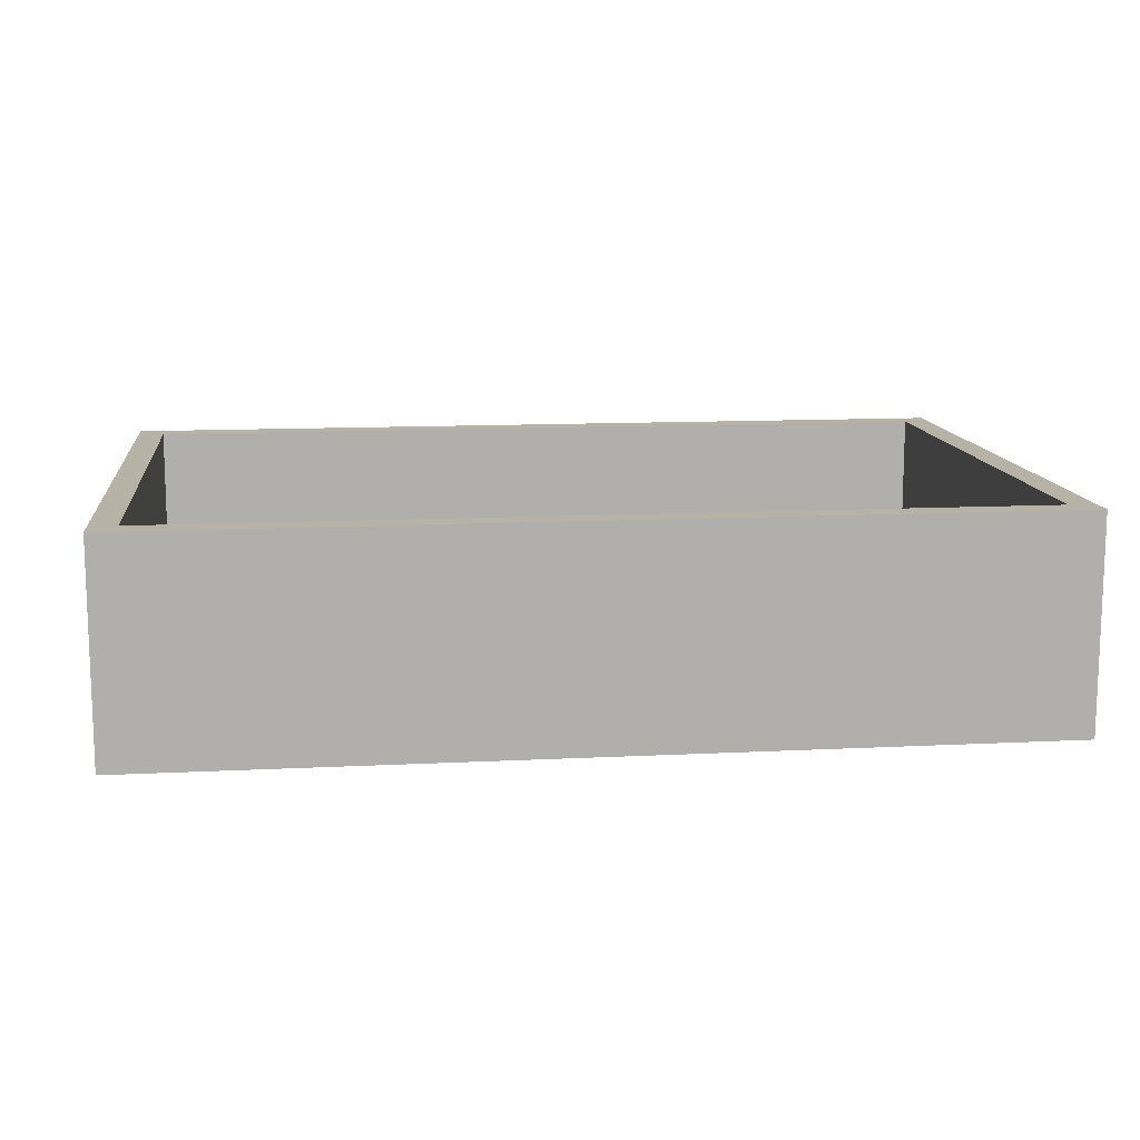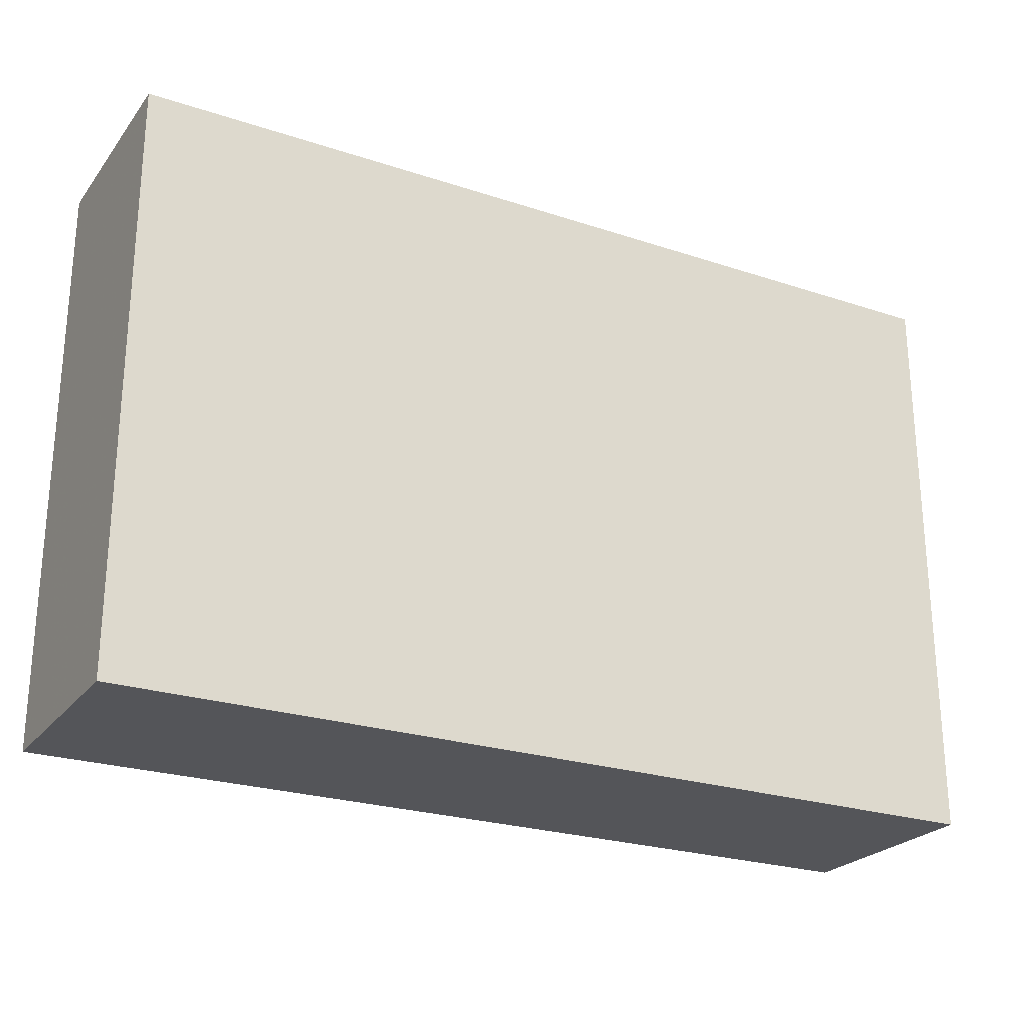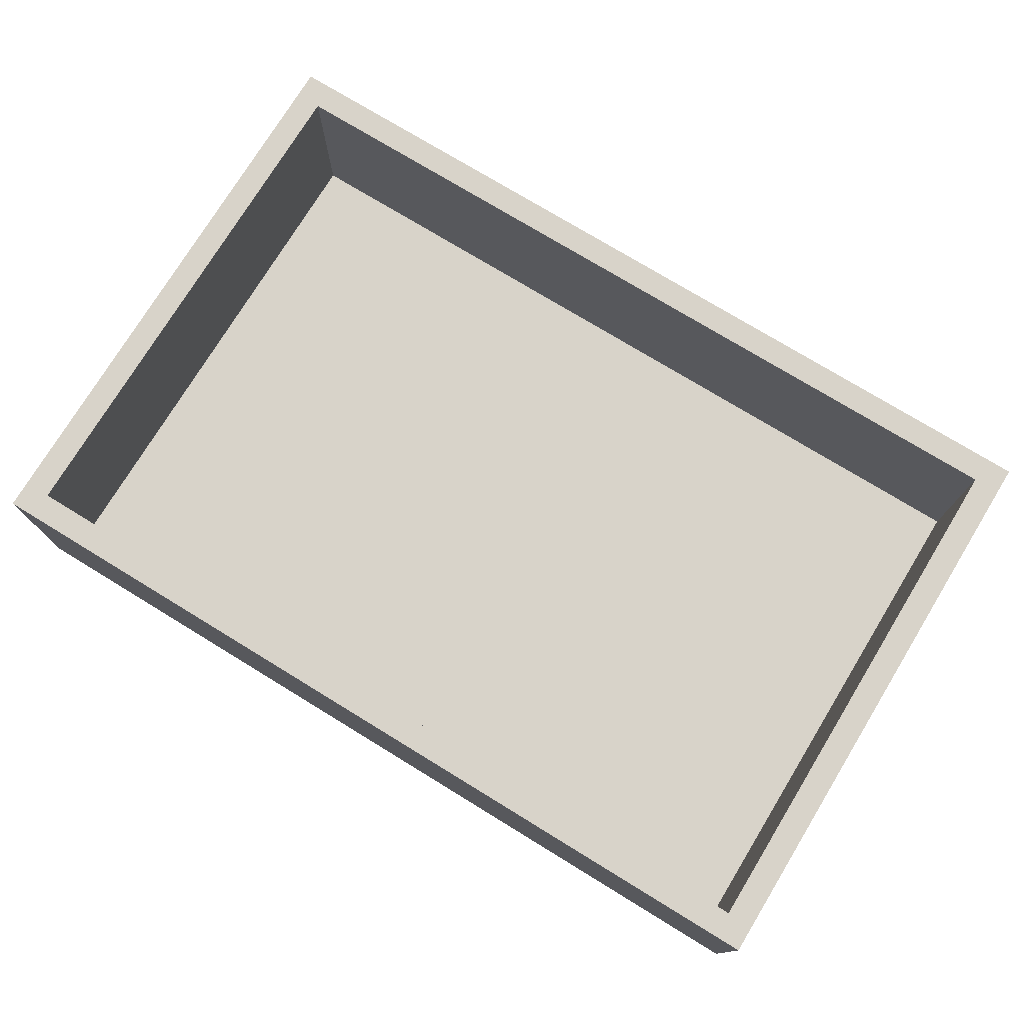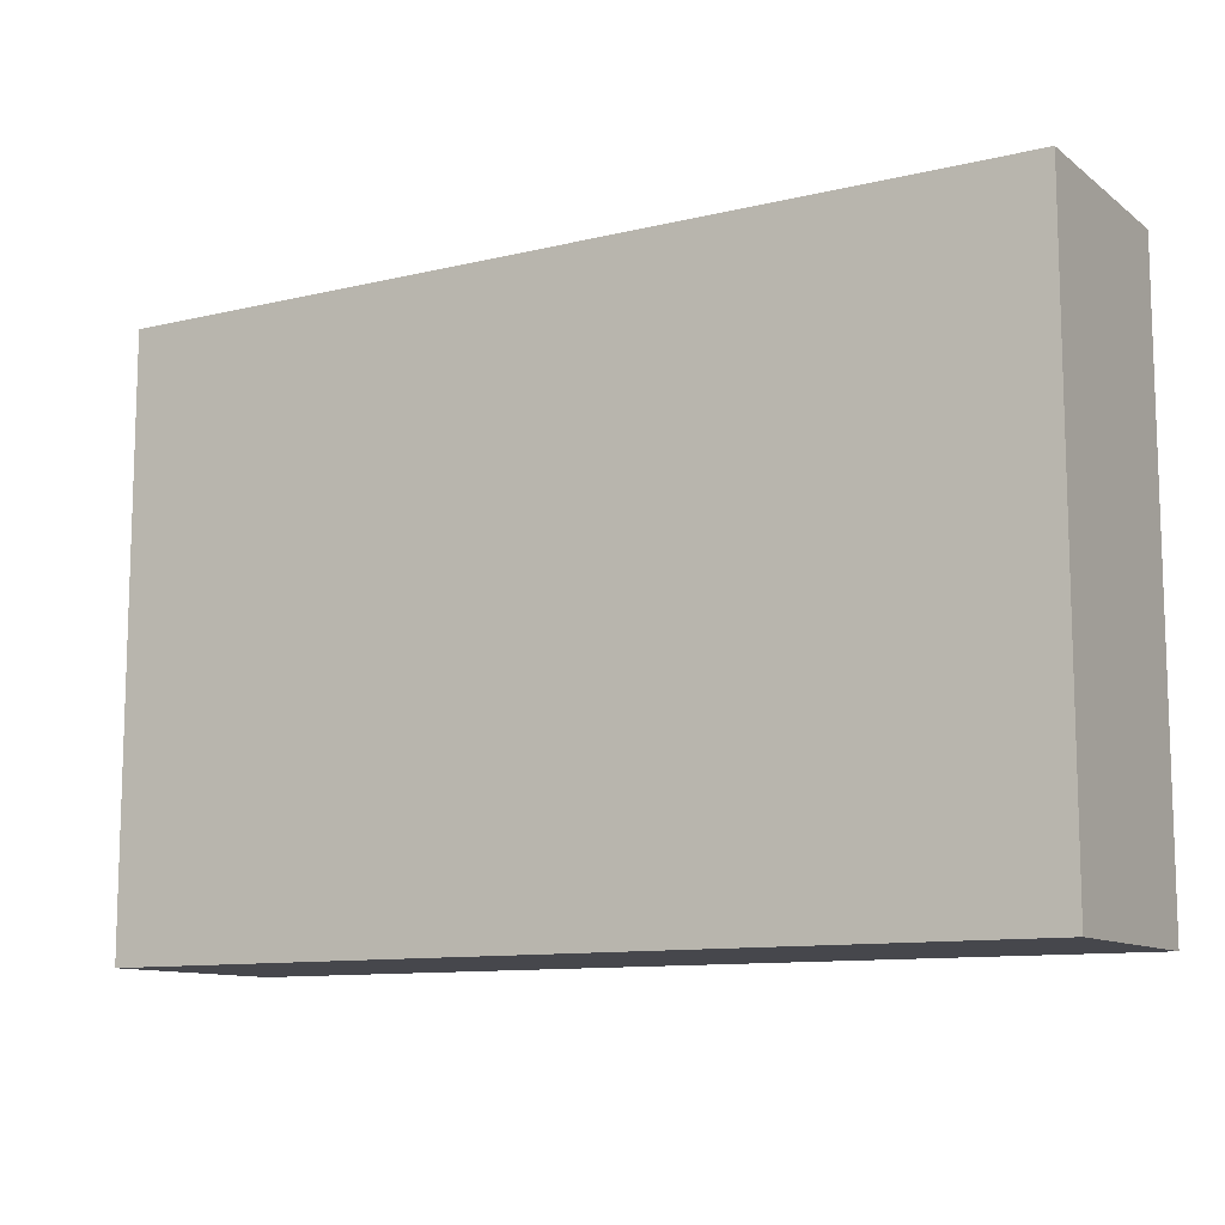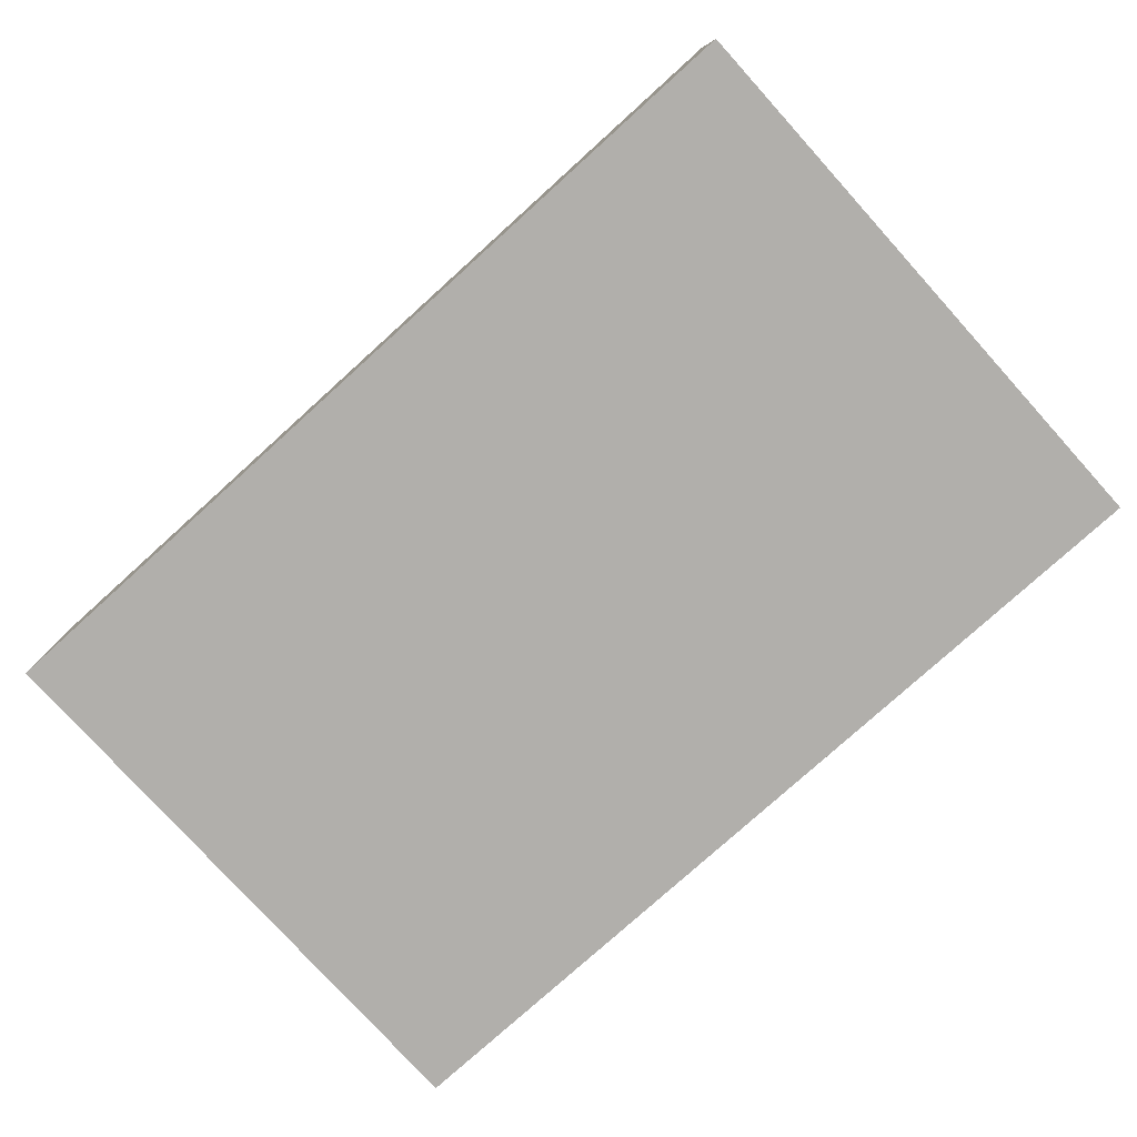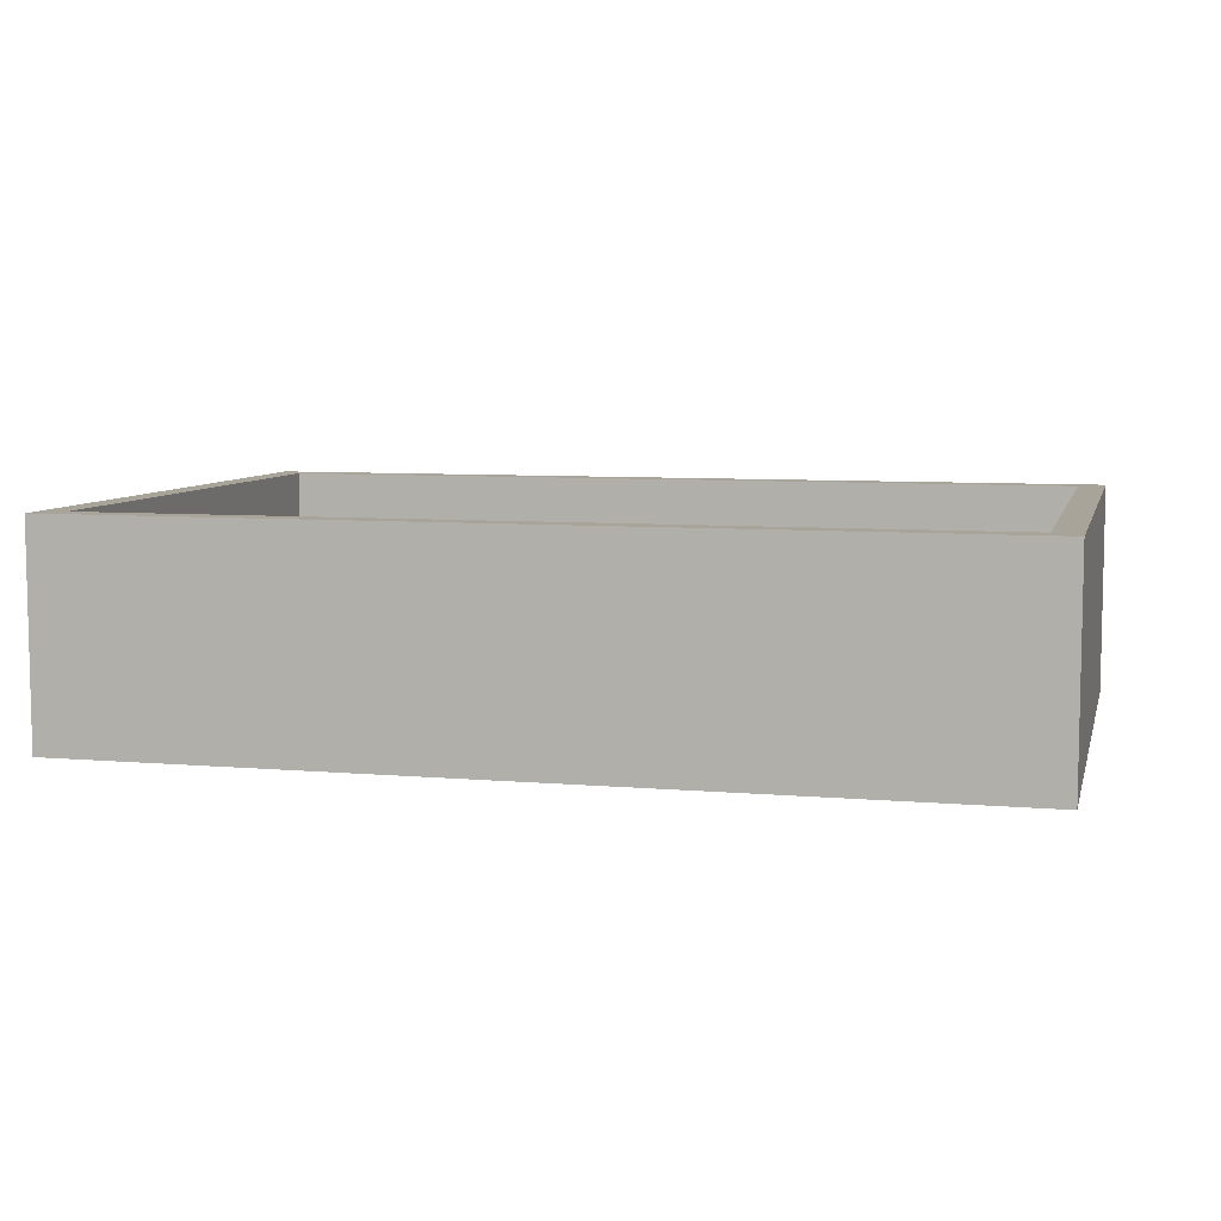
<metadata>
{"format":"obj","ext":"obj","renderer":"f3d","projection":"perspective","resolution":1024,"background":"white","views":[{"elev":12.2,"azim":-6.8,"up":"+Z"},{"elev":-24.6,"azim":151.6,"up":"+Y"},{"elev":75.8,"azim":31.4,"up":"+Z"},{"elev":-10.9,"azim":-149.4,"up":"+Y"},{"elev":-78.2,"azim":-137.9,"up":"+Z"},{"elev":7.2,"azim":14.0,"up":"+Z"}]}
</metadata>
<code>
v -0.335 -0.19 -0.02
v 0.335 -0.19 -0.02
v 0.335 0.25 -0.02
v -0.335 0.25 -0.02
v -0.315 -0.17 -0.02
v 0.315 -0.17 -0.02
v 0.315 0.23 -0.02
v -0.315 0.23 -0.02
v -0.315 -0.17 -0.16
v 0.315 -0.17 -0.16
v 0.315 0.23 -0.16
v -0.315 0.23 -0.16
v -0.335 -0.19 -0.18
v 0.335 -0.19 -0.18
v 0.335 0.25 -0.18
v -0.335 0.25 -0.18
f 1 2 5
f 2 6 5
f 2 3 6
f 3 7 6
f 3 4 7
f 4 8 7
f 4 1 8
f 1 5 8
f 5 6 9
f 6 10 9
f 6 7 10
f 7 11 10
f 7 8 11
f 8 12 11
f 8 5 12
f 5 9 12
f 9 10 12
f 10 11 12
f 1 13 14
f 2 1 14
f 3 2 14
f 14 15 3
f 4 3 15
f 16 4 15
f 1 4 16
f 1 16 13
f 14 13 16
f 16 15 14

</code>
